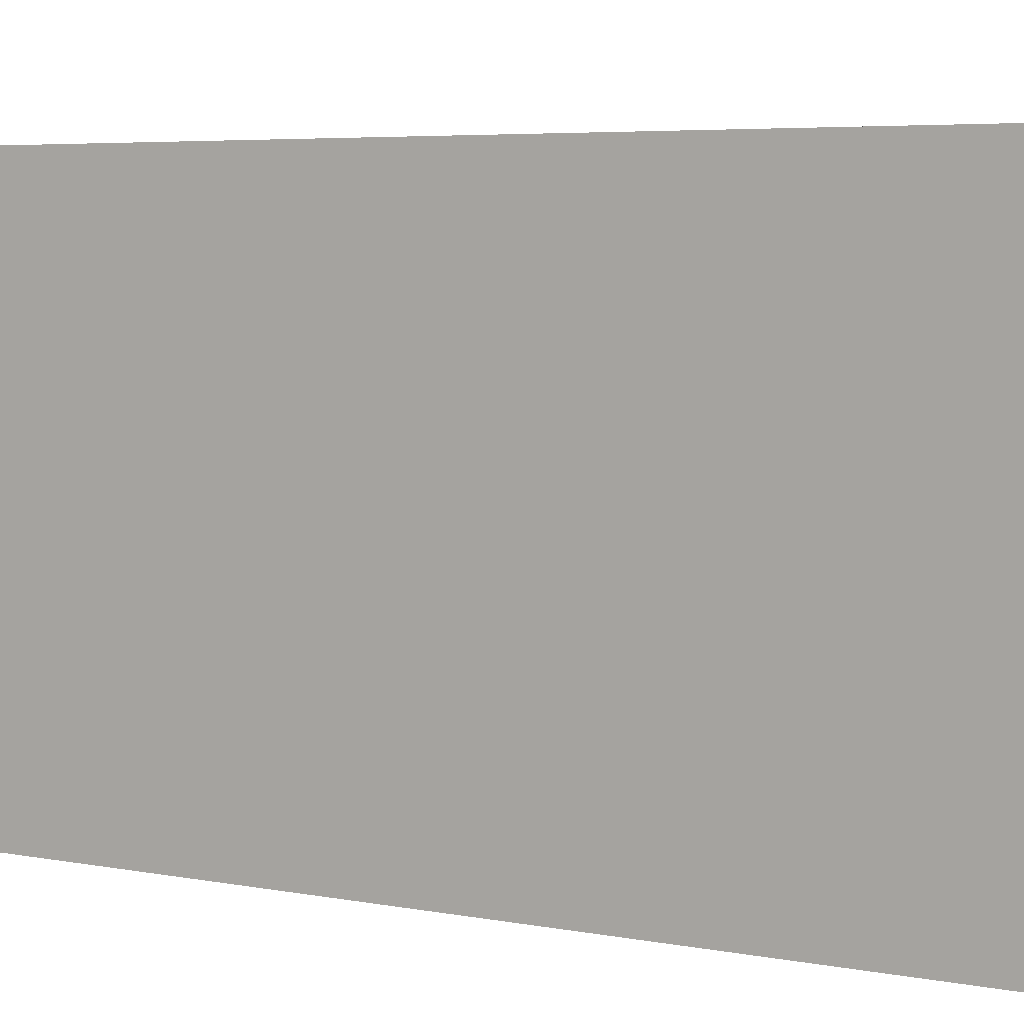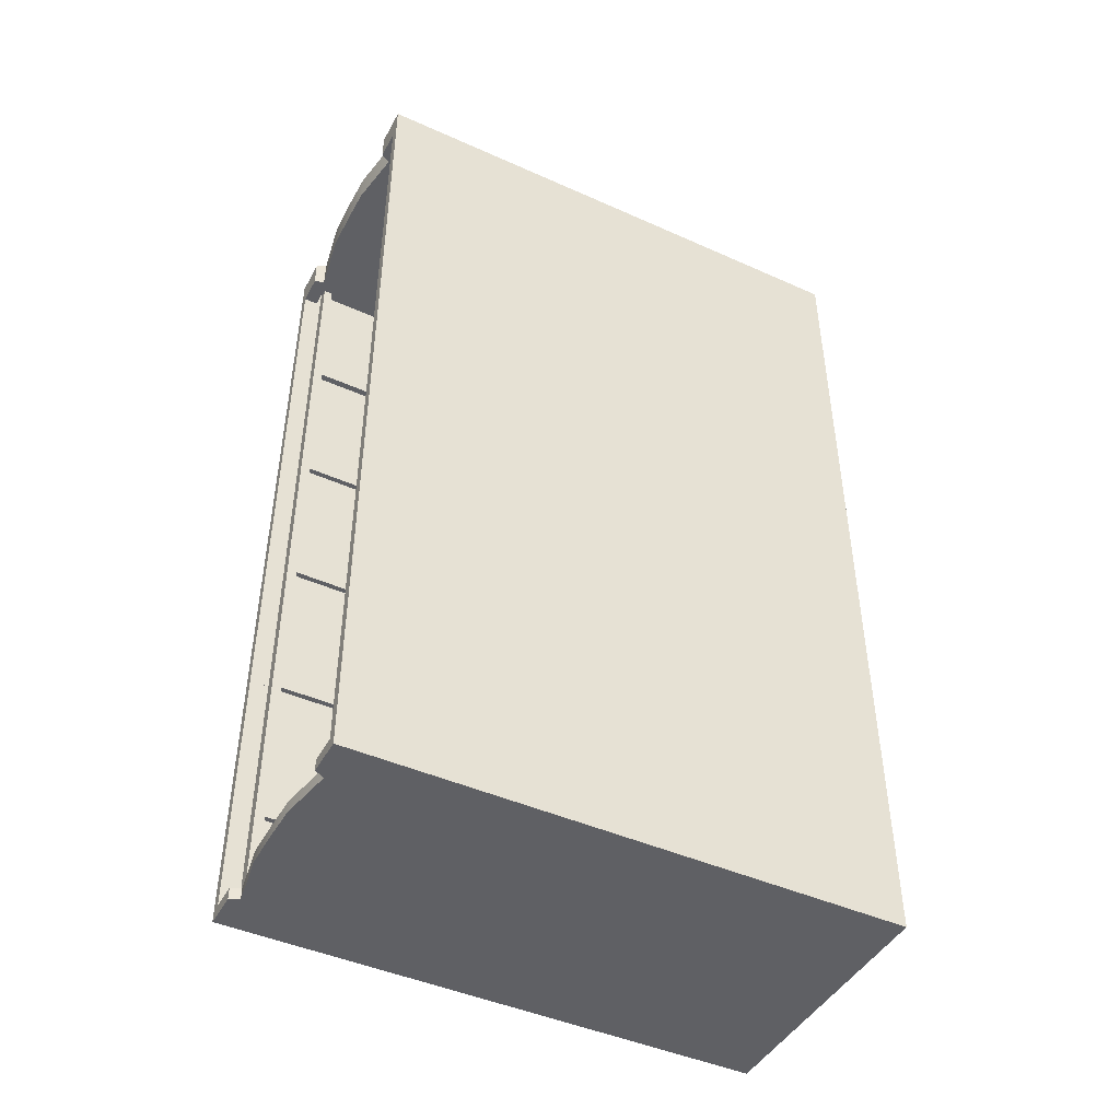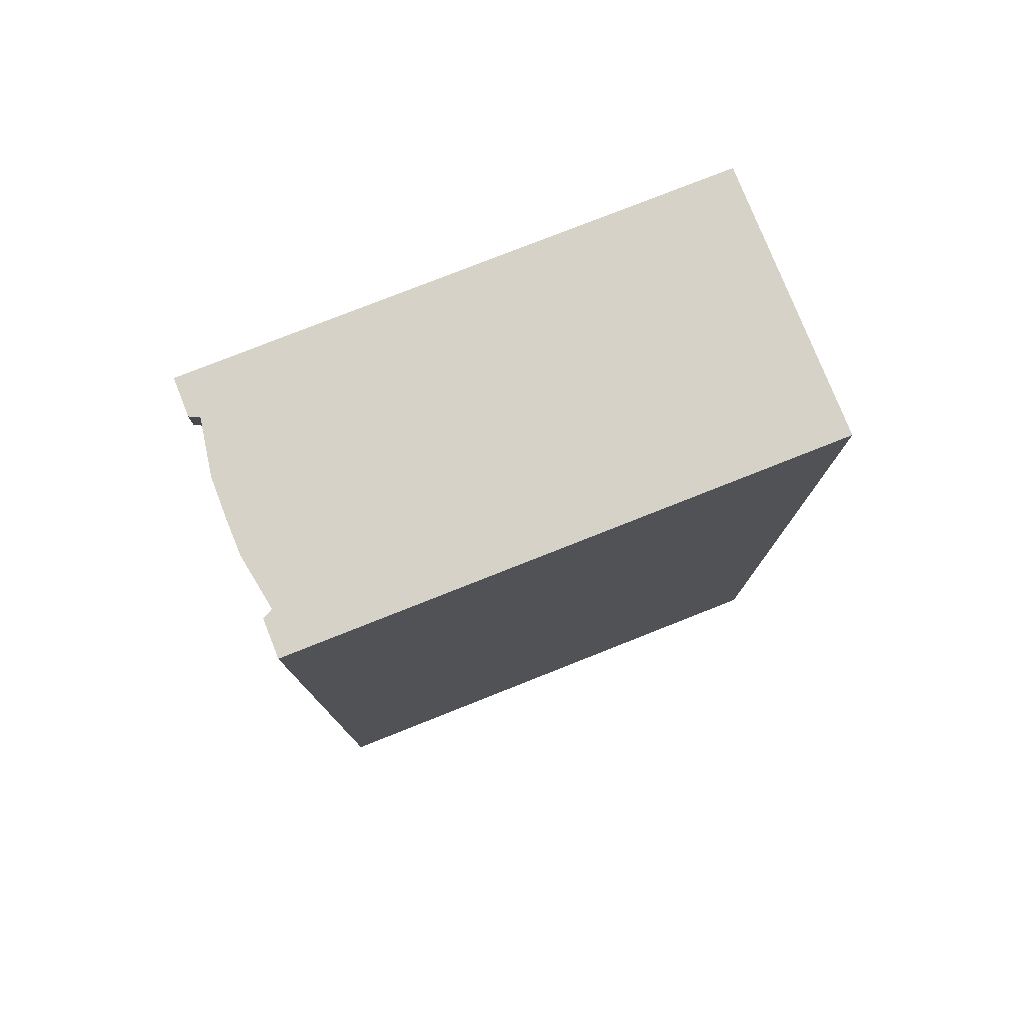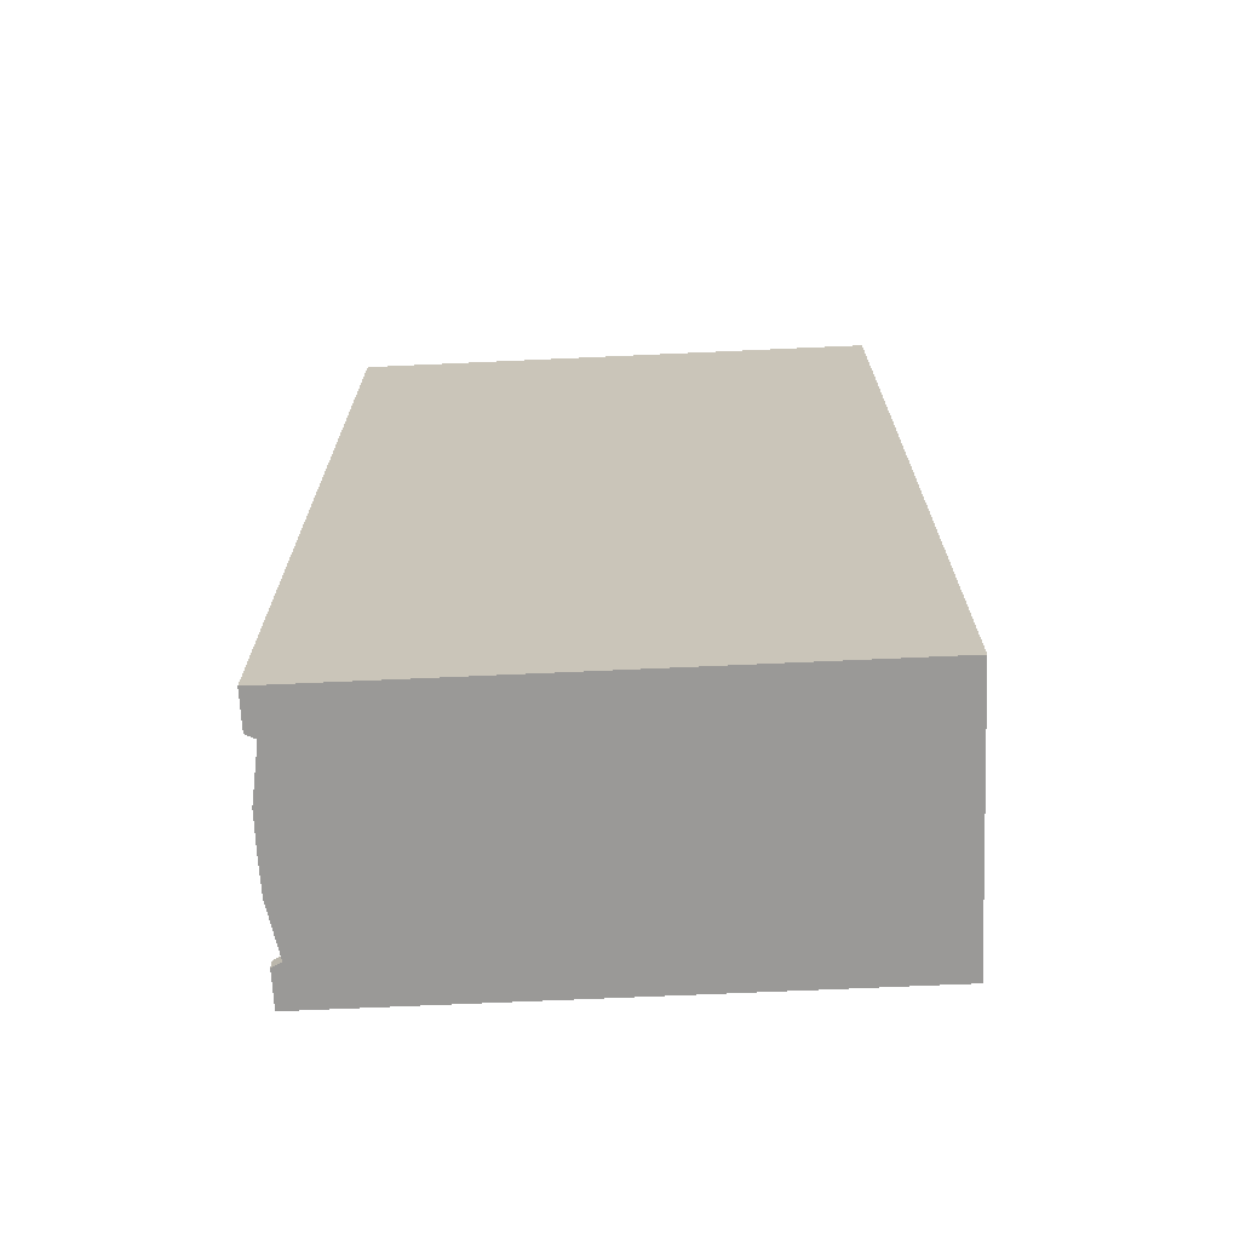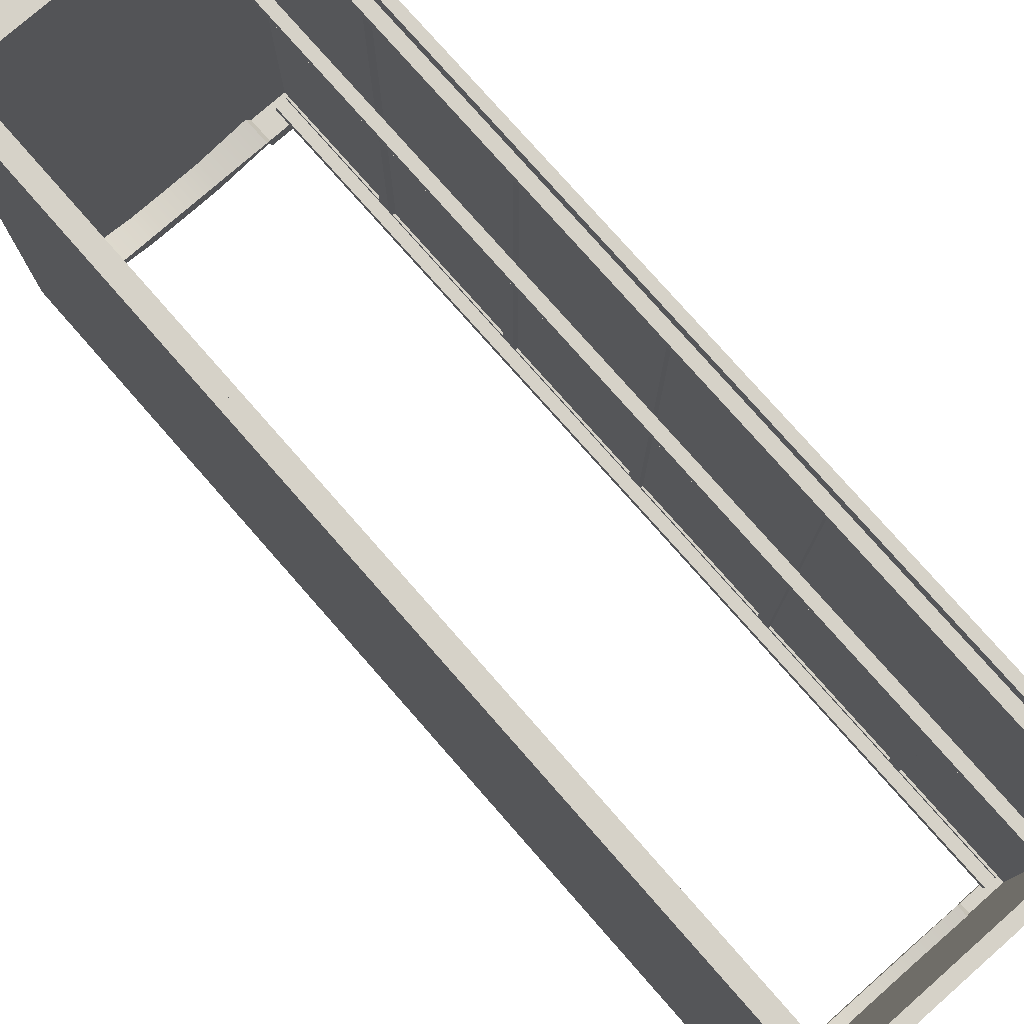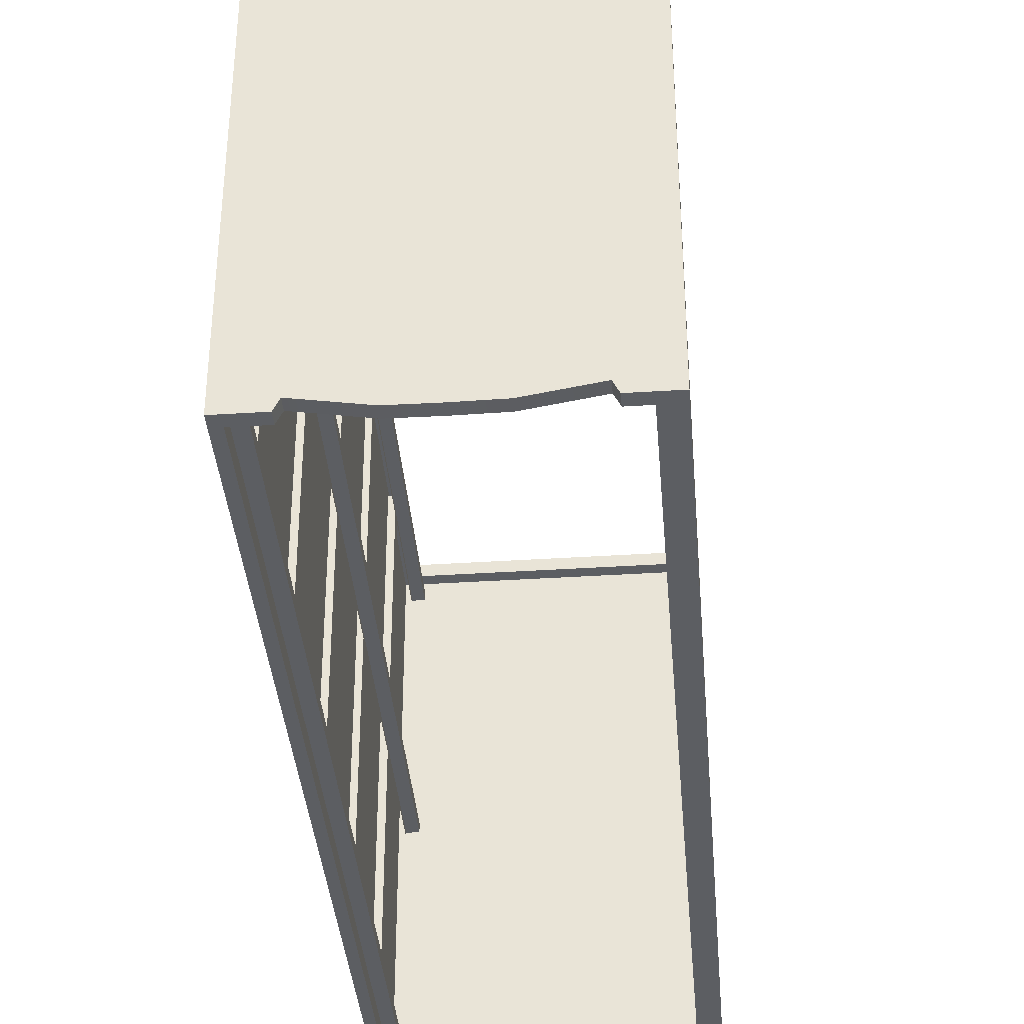
<metadata>
{"format":"obj","ext":"obj","renderer":"f3d","projection":"perspective","resolution":1024,"background":"white","views":[{"elev":5.4,"azim":-60.1,"up":"+Z"},{"elev":-45.2,"azim":-117.3,"up":"+Y"},{"elev":78.0,"azim":-111.6,"up":"+Y"},{"elev":-68.9,"azim":-87.4,"up":"+Y"},{"elev":77.9,"azim":-41.3,"up":"+Z"},{"elev":-37.7,"azim":4.7,"up":"+Z"}]}
</metadata>
<code>
g default
v 56.84 200.2 -60
v 56.84 0.1873 -60
v 58.91 193.6 -60
v 58.91 2.769 -60
v 86.84 200.2 -60
v 86.84 193.6 -60
v 86.84 0.1873 -60
v 86.84 2.769 -60
v 65.26 200.2 -60
v 66.33 200.2 -57.81
v 65.26 193.6 -60
v 66.33 193.6 -57.81
v 66.33 0.1873 -57.81
v 65.26 0.1873 -60
v 66.33 2.769 -57.81
v 65.26 2.769 -60
v 78.48 200.2 -59.9
v 78.48 0.1873 -59.9
v 78.48 2.769 -59.9
v 78.48 193.6 -59.9
v 56.84 200.2 60
v 56.84 0.1873 60
v 86.84 200.2 60
v 86.84 0.1873 60
v 58.91 193.6 -56.83
v 58.91 2.769 -56.83
v 64.61 193.6 -56.82
v 64.61 2.769 -56.82
v 78.75 2.769 -56.82
v 78.75 193.6 -56.82
v 86.84 193.6 -60
v 86.84 2.769 -60
v 86.84 193.6 -56.83
v 86.84 2.769 -56.83
v 116.8 200.2 -60
v 116.8 0.1873 -60
v 114.8 193.6 -60
v 114.8 2.769 -60
v 108.4 200.2 -60
v 107.3 200.2 -57.81
v 108.4 193.6 -60
v 107.3 193.6 -57.81
v 107.3 0.1873 -57.81
v 108.4 0.1873 -60
v 107.3 2.769 -57.81
v 108.4 2.769 -60
v 95.19 200.2 -59.9
v 95.19 0.1873 -59.9
v 95.19 2.769 -59.9
v 95.19 193.6 -59.9
v 116.8 200.1 60
v 116.8 0.1873 60
v 114.8 193.6 -56.83
v 114.8 2.769 -56.83
v 109.1 193.6 -56.82
v 109.1 2.769 -56.82
v 94.93 2.769 -56.82
v 94.93 193.6 -56.82
v 58.91 2.769 60
v 114.8 2.769 60
v 114.8 193.5 60
v 58.91 193.6 60
v 58.91 2.769 57.17
v 114.8 2.769 57.17
v 114.8 193.5 57.17
v 58.91 193.6 57.17
v 86.84 2.769 60
v 86.84 2.769 57.17
v 86.84 193.5 60
v 86.84 193.5 57.17
g polySurface42 G1
f 2 14 13 22
f 2 22 21 1
f 2 1 3 4
f 9 10 12 11
f 13 14 16 15
f 1 9 11 3
f 8 7 18 19 32
f 12 10 17 20
f 16 14 2 4
f 19 18 13 15
f 20 17 5 6 31
f 17 23 5
f 22 13 18 24
f 24 18 7
f 21 23 17 10
f 21 10 9 1
f 4 3 25 26
f 11 12 27
f 15 16 28
f 3 11 27 25
f 19 15 28 29
f 20 31 33 30
f 16 4 26 28
f 12 20 30 27
f 34 32 19 29
f 36 52 43 44
f 36 35 51 52
f 36 38 37 35
f 39 41 42 40
f 43 45 46 44
f 35 37 41 39
f 8 32 49 48 7
f 42 50 47 40
f 46 38 36 44
f 49 45 43 48
f 50 31 6 5 47
f 47 5 23
f 52 24 48 43
f 24 7 48
f 51 40 47 23
f 51 35 39 40
f 38 54 53 37
f 41 55 42
f 45 56 46
f 37 53 55 41
f 49 57 56 45
f 50 58 33 31
f 46 56 54 38
f 42 55 58 50
f 34 57 49 32
f 22 24 67 59
f 52 51 61 60
f 51 23 69 61
f 21 22 59 62
f 59 67 68 63
f 60 61 65 64
f 61 69 70 65
f 62 59 63 66
f 67 24 52 60
f 68 67 60 64
f 69 23 21 62
f 70 69 62 66
g default
v 112.5 2.019 1
v 115 2.019 1
v 112.5 197 1
v 115 197 1
v 112.5 197 -1
v 115 197 -1
v 112.5 2.019 -1
v 115 2.019 -1
v 115 2.019 1.954
v 115 197 1.954
v 115 197 -1.954
v 115 2.019 -1.954
v 115.2 27.27 57.5
v 116.5 27.27 57.5
v 115.2 29.97 57.5
v 116.5 29.97 57.5
v 115.2 29.97 -57.5
v 116.5 29.97 -57.5
v 115.2 27.27 -57.5
v 116.5 27.27 -57.5
v 115.2 62.27 57.5
v 116.5 62.27 57.5
v 115.2 64.97 57.5
v 116.5 64.97 57.5
v 115.2 64.97 -57.5
v 116.5 64.97 -57.5
v 115.2 62.27 -57.5
v 116.5 62.27 -57.5
v 115.2 97.27 57.5
v 116.5 97.27 57.5
v 115.2 99.97 57.5
v 116.5 99.97 57.5
v 115.2 99.97 -57.5
v 116.5 99.97 -57.5
v 115.2 97.27 -57.5
v 116.5 97.27 -57.5
v 115.2 132.3 57.5
v 116.5 132.3 57.5
v 115.2 135 57.5
v 116.5 135 57.5
v 115.2 135 -57.5
v 116.5 135 -57.5
v 115.2 132.3 -57.5
v 116.5 132.3 -57.5
v 115.1 167.3 57.5
v 116.6 167.3 57.5
v 115.1 170 57.5
v 116.6 170 57.5
v 115.1 170 -57.5
v 116.6 170 -57.5
v 115.1 167.3 -57.5
v 116.6 167.3 -57.5
v 112.5 2.019 -53.76
v 115 2.019 -53.76
v 112.5 197 -53.76
v 115 197 -53.76
v 112.5 197 -55.76
v 115 197 -55.76
v 112.5 2.019 -55.76
v 115 2.019 -55.76
v 115 2.019 -52.81
v 115 197 -52.81
v 115 197 -56.72
v 115 2.019 -56.72
v 112.5 2.019 55.66
v 115 2.019 55.66
v 112.5 197 55.66
v 115 197 55.66
v 112.5 197 53.66
v 115 197 53.66
v 112.5 2.019 53.66
v 115 2.019 53.66
v 115 2.019 56.62
v 115 197 56.62
v 115 197 52.71
v 115 2.019 52.71
v 61.15 2.019 1
v 58.63 2.019 1
v 61.15 197 1
v 58.63 197 1
v 61.15 197 -1
v 58.63 197 -1
v 61.15 2.019 -1
v 58.63 2.019 -1
v 58.63 2.019 1.954
v 58.63 197 1.954
v 58.63 197 -1.954
v 58.63 2.019 -1.954
v 58.44 27.27 57.5
v 57.2 27.27 57.5
v 58.44 29.97 57.5
v 57.2 29.97 57.5
v 58.44 29.97 -57.5
v 57.2 29.97 -57.5
v 58.44 27.27 -57.5
v 57.2 27.27 -57.5
v 58.44 62.27 57.5
v 57.2 62.27 57.5
v 58.44 64.97 57.5
v 57.2 64.97 57.5
v 58.44 64.97 -57.5
v 57.2 64.97 -57.5
v 58.44 62.27 -57.5
v 57.2 62.27 -57.5
v 58.44 97.27 57.5
v 57.2 97.27 57.5
v 58.44 99.97 57.5
v 57.2 99.97 57.5
v 58.44 99.97 -57.5
v 57.2 99.97 -57.5
v 58.44 97.27 -57.5
v 57.2 97.27 -57.5
v 58.44 132.3 57.5
v 57.2 132.3 57.5
v 58.44 135 57.5
v 57.2 135 57.5
v 58.44 135 -57.5
v 57.2 135 -57.5
v 58.44 132.3 -57.5
v 57.2 132.3 -57.5
v 58.58 167.3 57.5
v 57.06 167.3 57.5
v 58.58 170 57.5
v 57.06 170 57.5
v 58.58 170 -57.5
v 57.06 170 -57.5
v 58.58 167.3 -57.5
v 57.06 167.3 -57.5
v 61.15 2.019 -53.76
v 58.63 2.019 -53.76
v 61.15 197 -53.76
v 58.63 197 -53.76
v 61.15 197 -55.76
v 58.63 197 -55.76
v 61.15 2.019 -55.76
v 58.63 2.019 -55.76
v 58.63 2.019 -52.81
v 58.63 197 -52.81
v 58.63 197 -56.72
v 58.63 2.019 -56.72
v 61.15 2.019 55.66
v 58.63 2.019 55.66
v 61.15 197 55.66
v 58.63 197 55.66
v 61.15 197 53.66
v 58.63 197 53.66
v 61.15 2.019 53.66
v 58.63 2.019 53.66
v 58.63 2.019 56.62
v 58.63 197 56.62
v 58.63 197 52.71
v 58.63 2.019 52.71
g G1 pCube29
f 71 72 74 73
f 75 76 78 77
f 77 71 73 75
f 74 72 79 80
f 78 76 81 82
f 85 86 88 87
f 89 90 84 83
f 89 83 85 87
f 93 94 96 95
f 97 98 92 91
f 97 91 93 95
f 101 102 104 103
f 105 106 100 99
f 105 99 101 103
f 109 110 112 111
f 113 114 108 107
f 113 107 109 111
f 117 118 120 119
f 121 122 116 115
f 121 115 117 119
f 123 124 126 125
f 127 128 130 129
f 129 123 125 127
f 126 124 131 132
f 130 128 133 134
f 135 136 138 137
f 139 140 142 141
f 141 135 137 139
f 138 136 143 144
f 142 140 145 146
f 147 149 150 148
f 151 153 154 152
f 153 151 149 147
f 150 156 155 148
f 154 158 157 152
f 161 163 164 162
f 165 159 160 166
f 165 163 161 159
f 169 171 172 170
f 173 167 168 174
f 173 171 169 167
f 177 179 180 178
f 181 175 176 182
f 181 179 177 175
f 185 187 188 186
f 189 183 184 190
f 189 187 185 183
f 193 195 196 194
f 197 191 192 198
f 197 195 193 191
f 199 201 202 200
f 203 205 206 204
f 205 203 201 199
f 202 208 207 200
f 206 210 209 204
f 211 213 214 212
f 215 217 218 216
f 217 215 213 211
f 214 220 219 212
f 218 222 221 216

</code>
